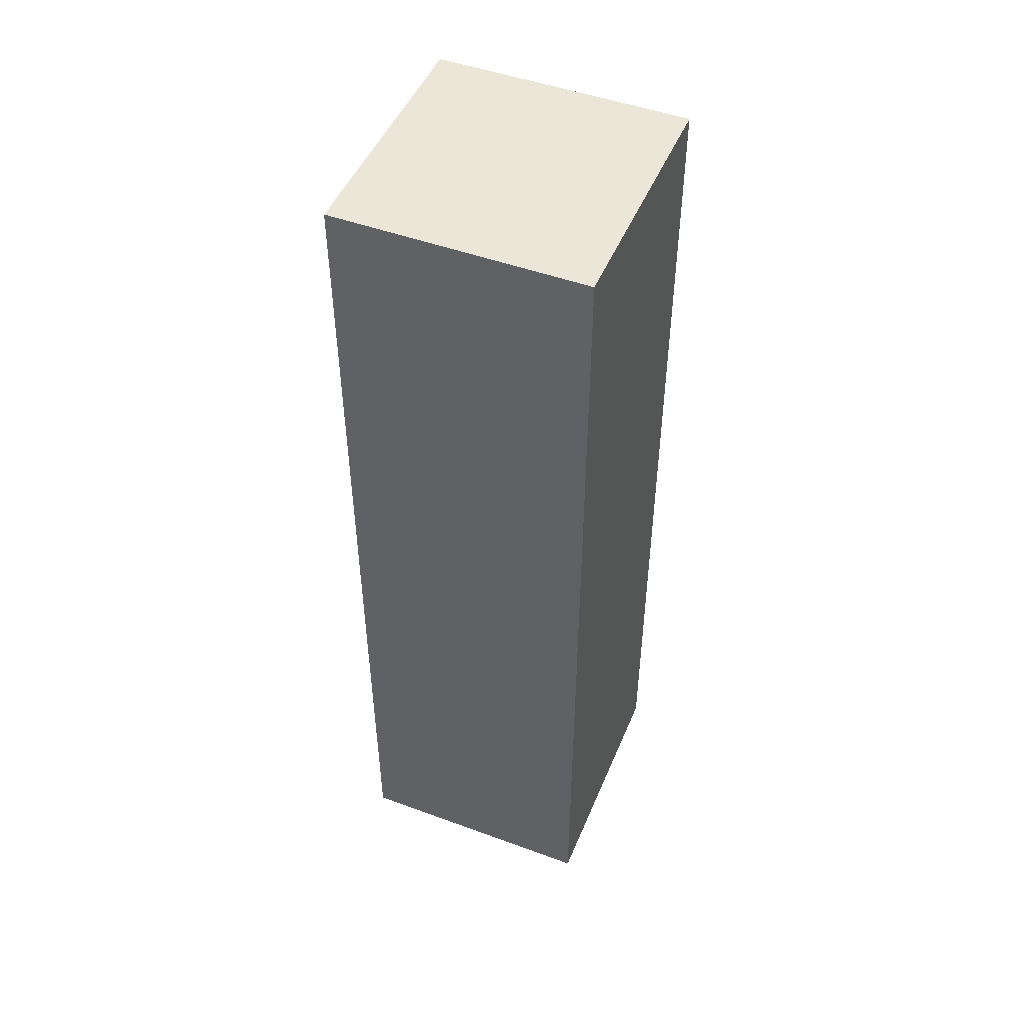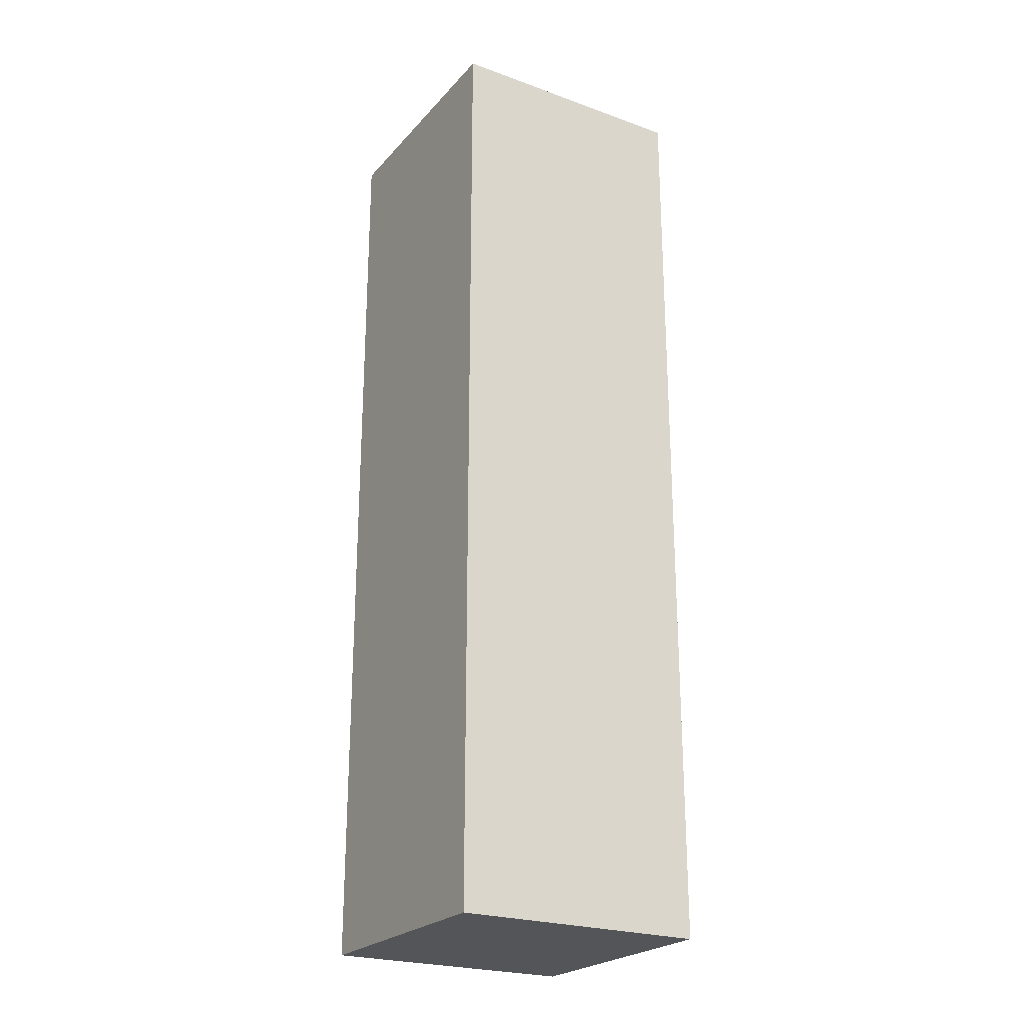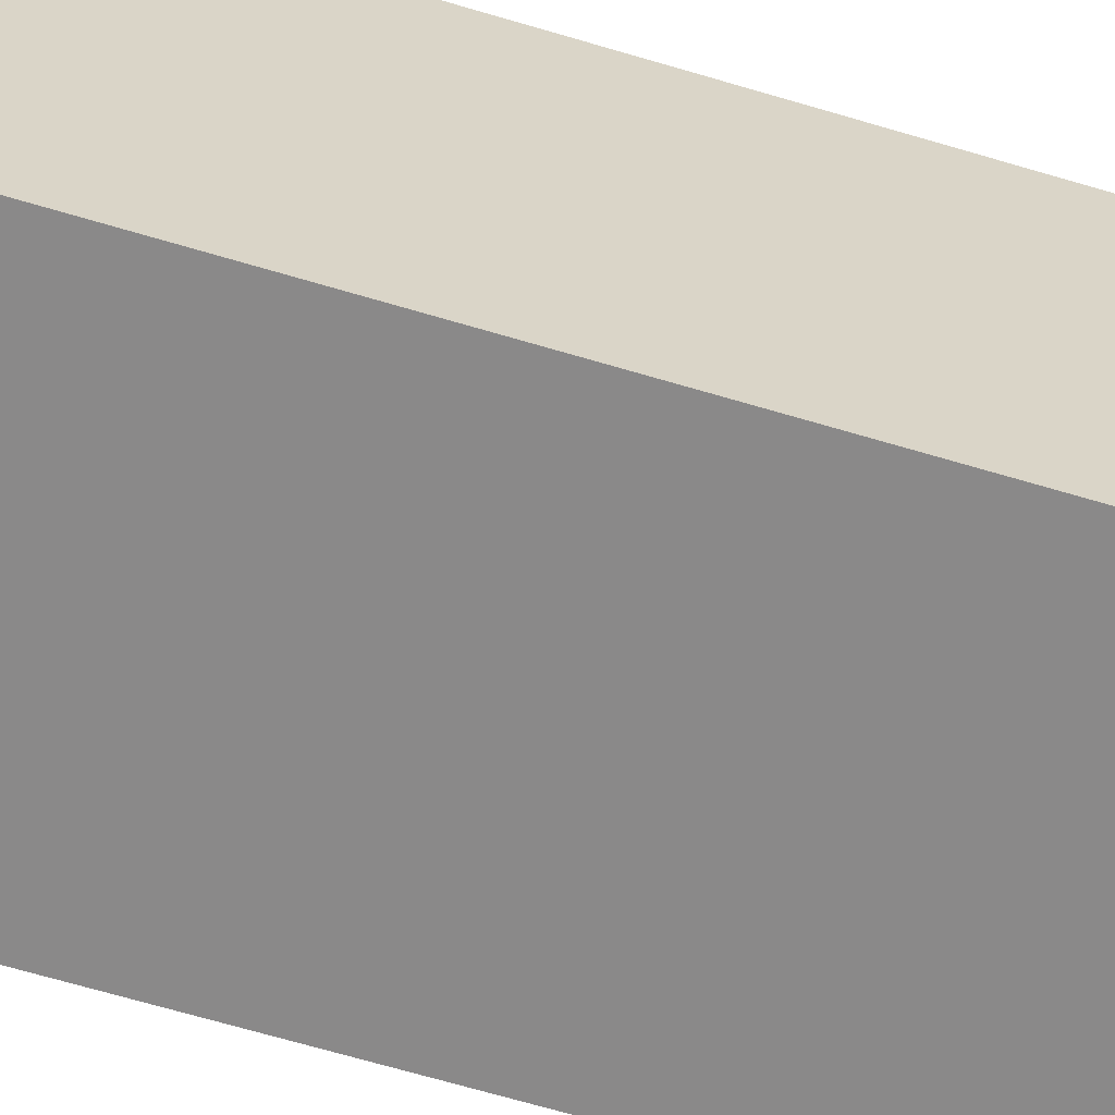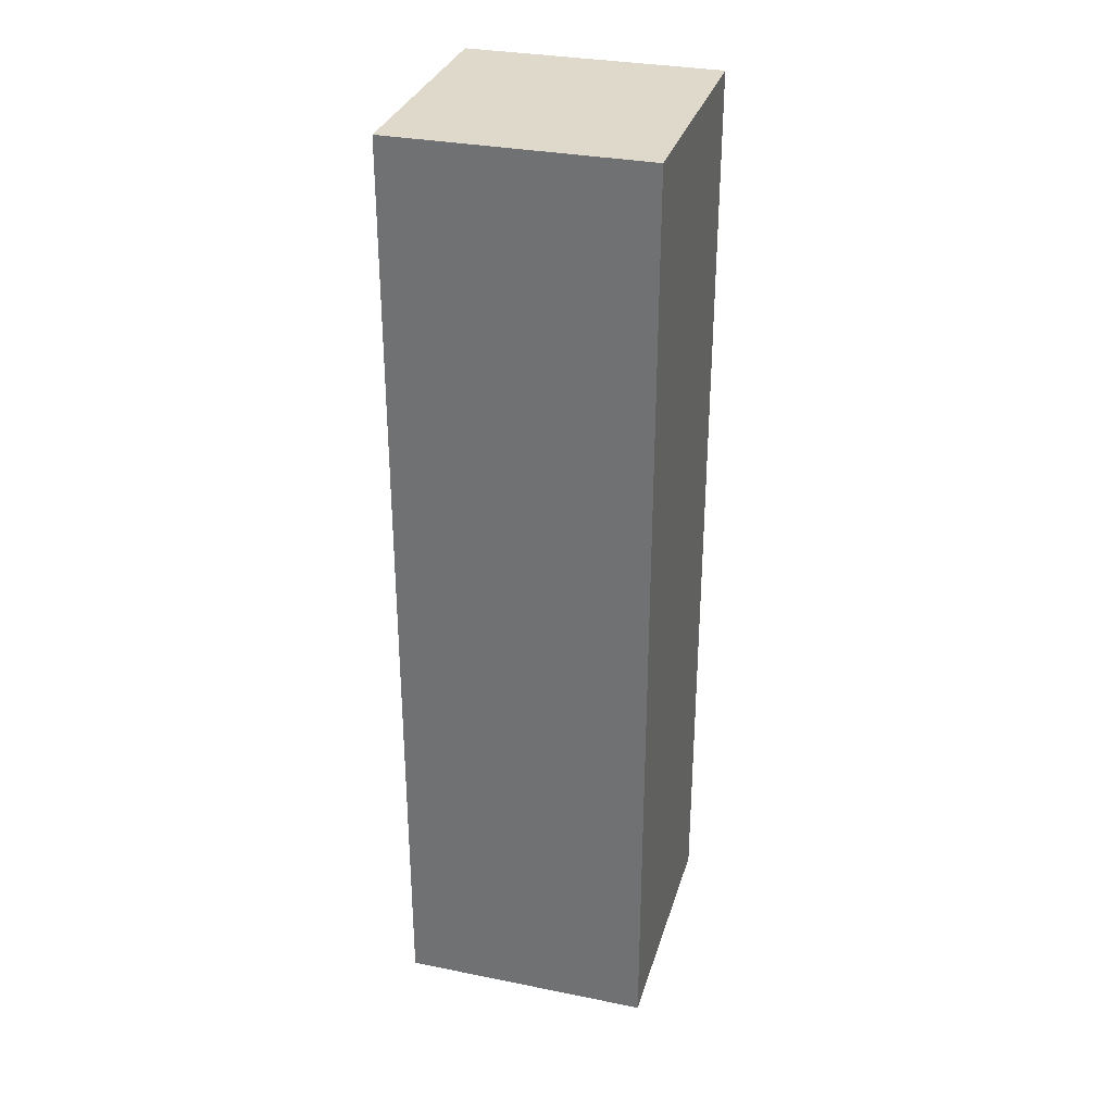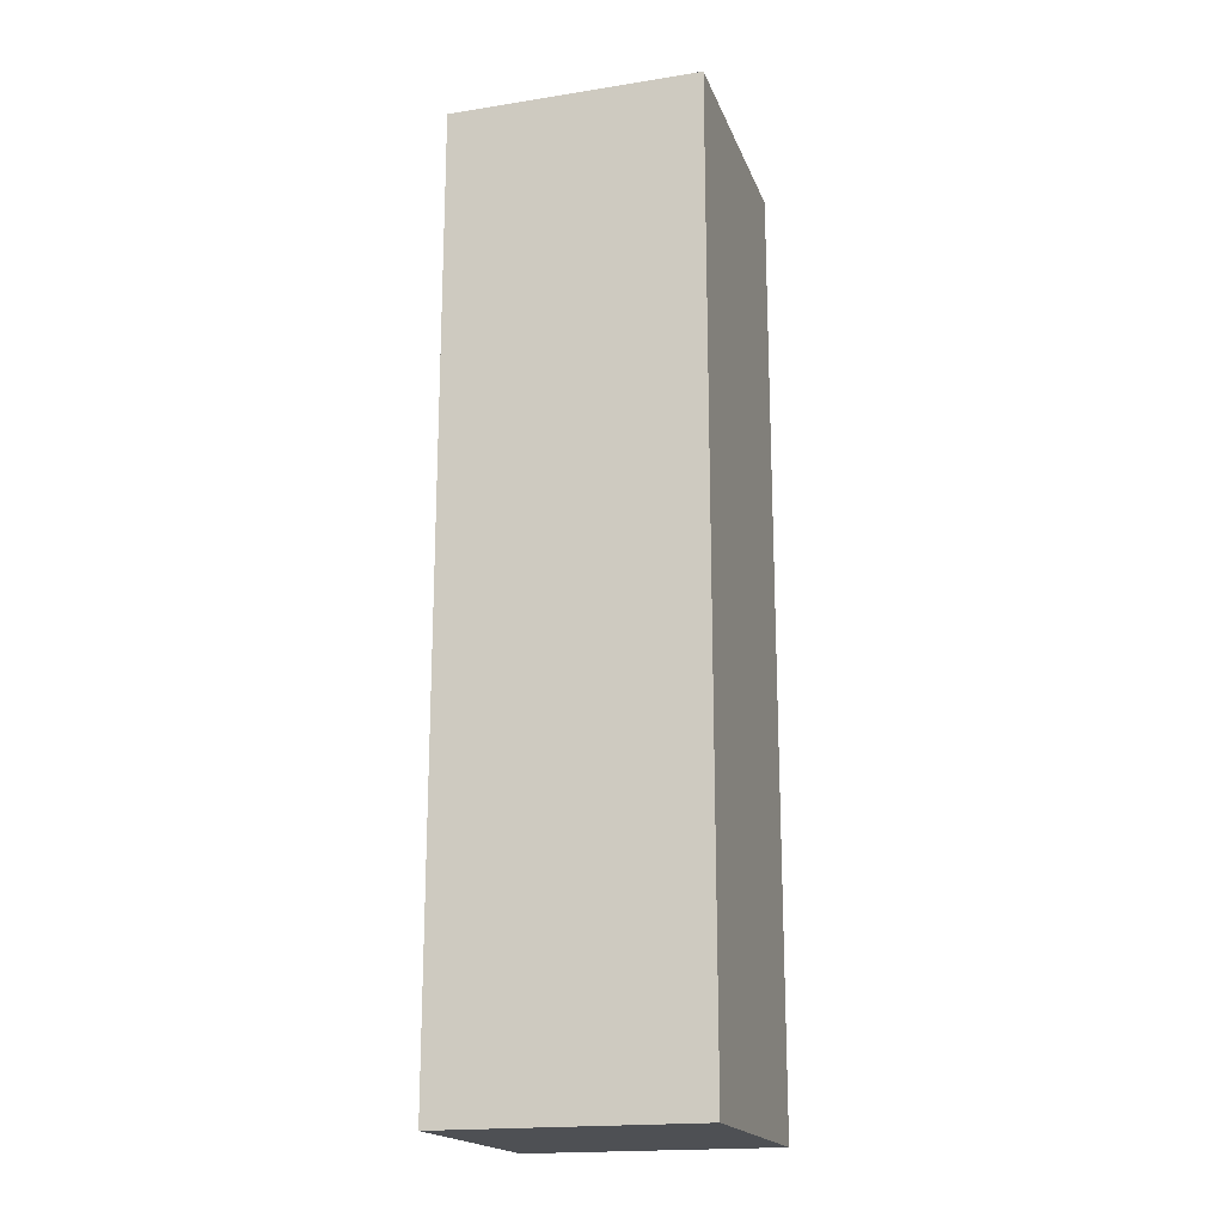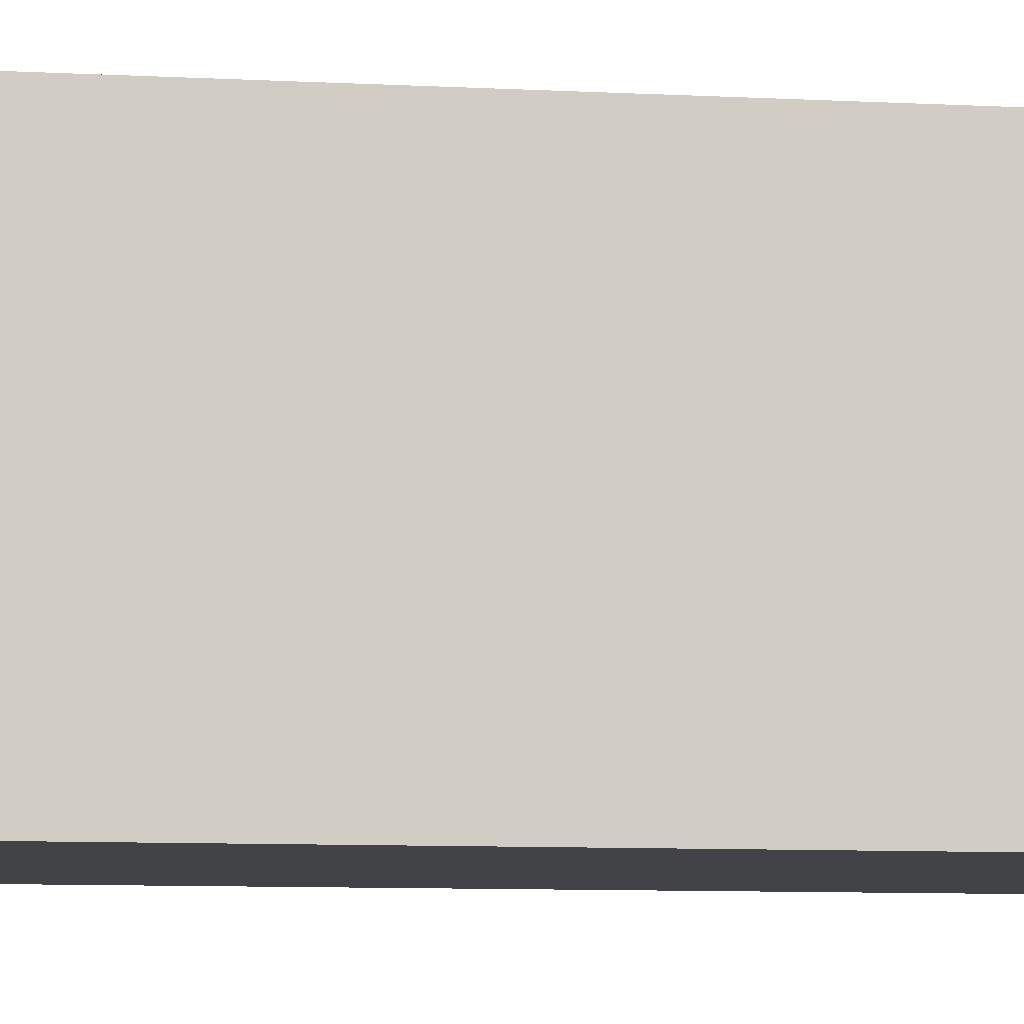
<metadata>
{"format":"obj","ext":"obj","renderer":"f3d","projection":"perspective","resolution":1024,"background":"white","views":[{"elev":48.7,"azim":112.2,"up":"+Y"},{"elev":-24.0,"azim":-30.8,"up":"+Y"},{"elev":-63.3,"azim":72.9,"up":"+Z"},{"elev":31.7,"azim":-164.2,"up":"+Y"},{"elev":-18.6,"azim":106.8,"up":"+Y"},{"elev":-7.0,"azim":-100.2,"up":"+Z"}]}
</metadata>
<code>
o tinkerholed0.1
v 0.1546 2.792 -0.4758
v 0.294 2.792 -0.4047
v 0 2.792 -0.5002
v 0.1546 -2.809 -0.4758
v 0.4047 2.792 -0.294
v 0 -2.809 -0.5002
v -0.1546 2.792 -0.4758
v 0.294 -2.809 -0.4047
v 0.4047 -2.809 -0.294
v 0.4758 -2.809 -0.1546
v -0.4047 -2.809 -0.294
v 0.4758 2.792 -0.1546
v -0.5003 2.792 -4e-06
v 0.5002 -2.809 -5e-06
v 0.5002 2.792 -4e-06
v 0.4758 -2.809 0.1546
v 0.4047 -2.809 0.294
v 0.4758 2.792 0.1546
v 0.4047 2.792 0.294
v 0.294 2.792 0.4047
v 0.294 -2.809 0.4047
v 0.1546 2.792 0.4758
v 0.1546 -2.809 0.4758
v 0 2.792 0.5003
v -0.1546 2.792 0.4758
v 0 -2.809 0.5003
v -0.294 2.792 0.4047
v -0.294 -2.809 0.4047
v -0.4047 2.792 0.294
v -0.4758 2.792 0.1546
v -0.4758 -2.809 0.1546
v -0.5003 -2.809 -5e-06
v -0.4758 2.792 -0.1546
v -0.4758 -2.809 -0.1546
v -0.4047 -2.809 0.294
v -0.1546 -2.809 0.4758
v -0.4047 2.792 -0.294
v -0.294 -2.809 -0.4047
v -0.294 2.792 -0.4047
v -0.1546 -2.809 -0.4758
v 1 3.792 1
v 1 -3.708 1
v 1 3.792 -1
v -1 -3.708 1
v 1 -3.708 -1
v -1 3.792 1
v -1 3.792 -1
v -1 -3.708 -1
f 1 2 3
f 1 4 2
f 2 5 3
f 4 1 3
f 3 6 4
f 3 7 6
f 6 8 4
f 6 9 8
f 8 2 4
f 8 5 2
f 9 5 8
f 9 10 5
f 11 10 9
f 12 5 10
f 13 5 12
f 14 12 10
f 14 15 12
f 11 14 10
f 11 16 14
f 11 17 16
f 16 18 14
f 18 16 19
f 14 18 15
f 13 15 18
f 13 12 15
f 13 18 19
f 13 19 20
f 21 20 19
f 13 20 22
f 23 22 20
f 13 22 24
f 22 23 24
f 13 24 25
f 24 26 25
f 13 25 27
f 27 25 28
f 13 27 29
f 27 28 29
f 13 29 30
f 29 31 30
f 32 13 30
f 32 33 13
f 30 31 32
f 11 32 31
f 11 34 32
f 11 31 35
f 29 35 31
f 11 35 28
f 35 29 28
f 11 28 36
f 25 36 28
f 11 36 26
f 36 25 26
f 11 26 23
f 26 24 23
f 11 23 21
f 20 21 23
f 11 21 17
f 21 19 17
f 17 19 16
f 33 34 11
f 33 32 34
f 11 37 33
f 11 38 37
f 37 5 33
f 37 39 5
f 13 33 5
f 39 37 38
f 7 5 39
f 7 3 5
f 38 7 39
f 40 7 38
f 40 6 7
f 38 9 40
f 11 9 38
f 6 40 9
f 41 42 43
f 44 42 41
f 45 43 42
f 41 43 46
f 47 46 43
f 41 46 44
f 46 48 44
f 46 47 48
f 44 48 45
f 45 48 43
f 44 45 42
f 47 43 48

</code>
